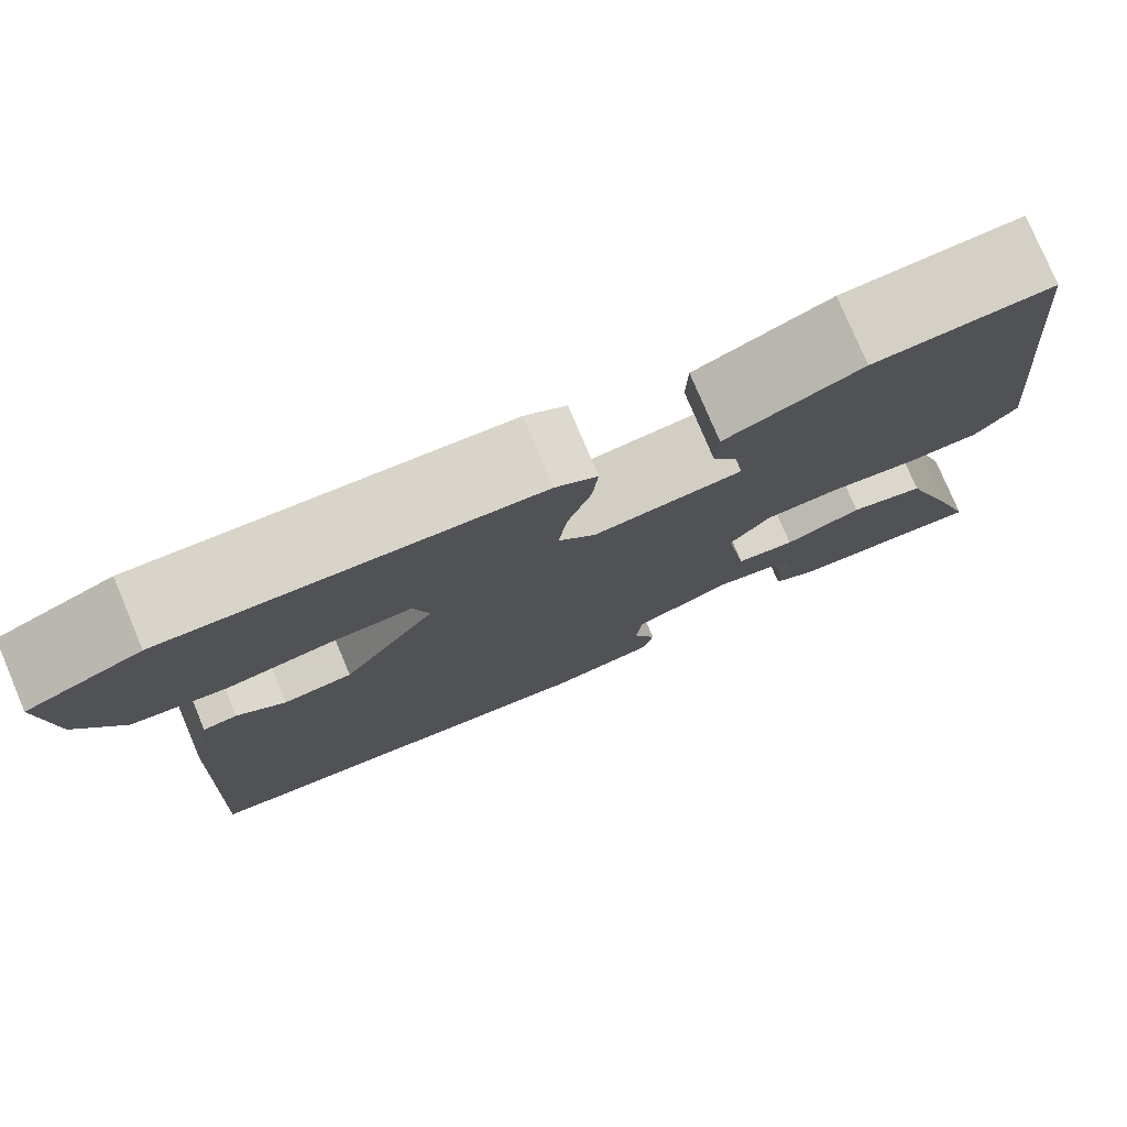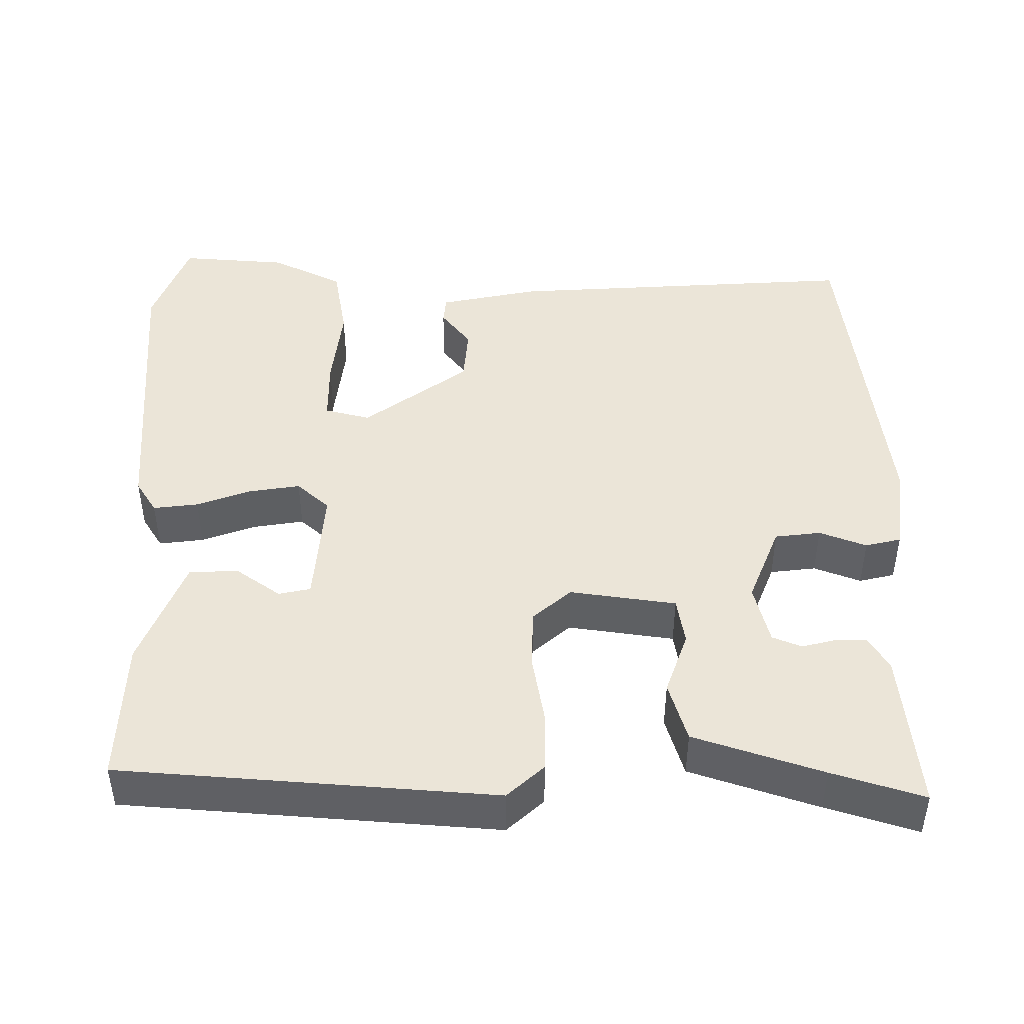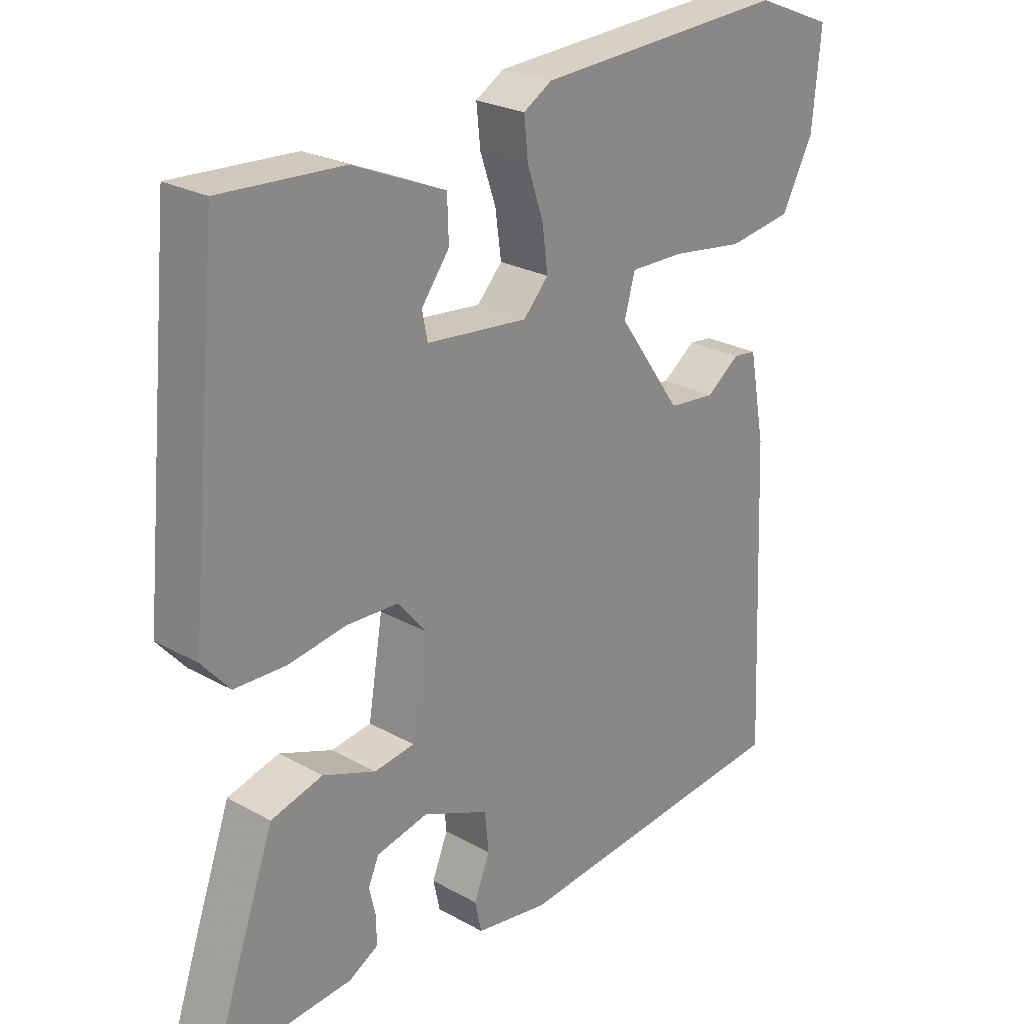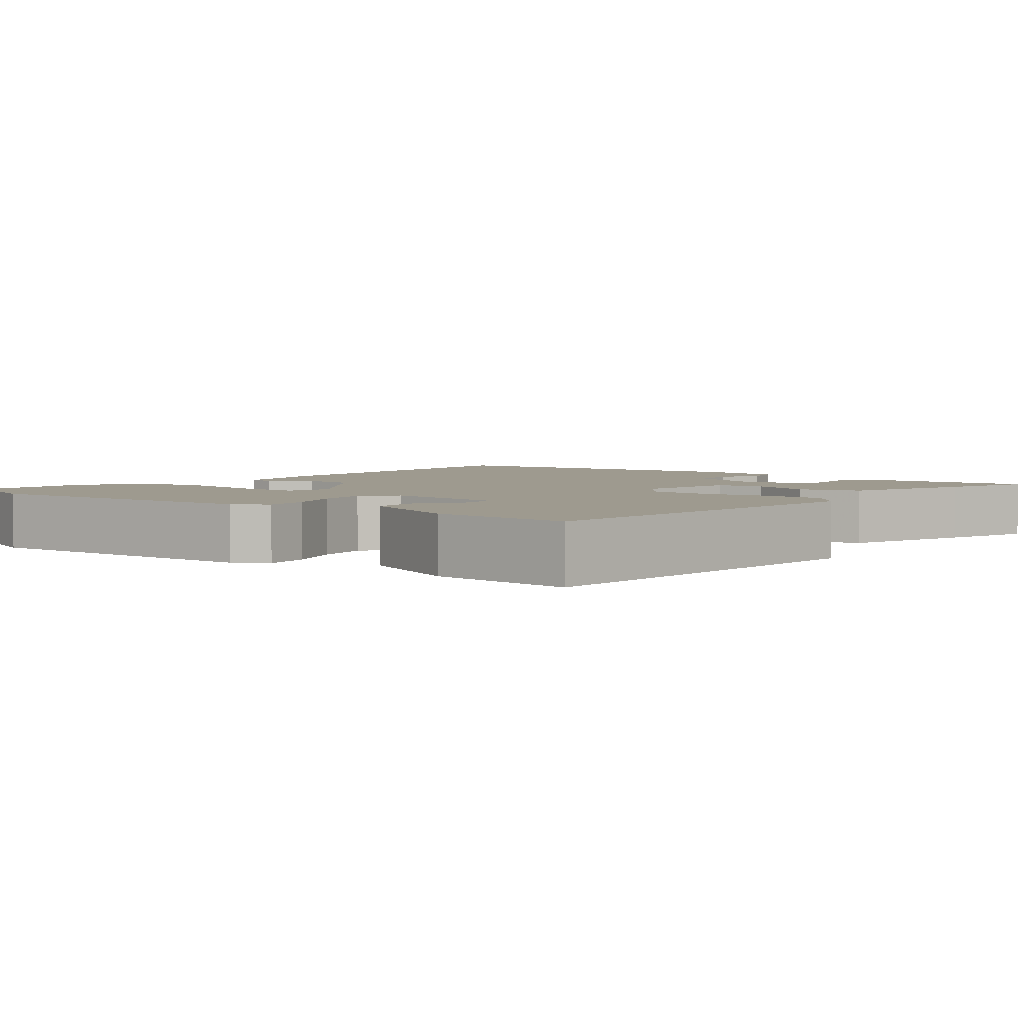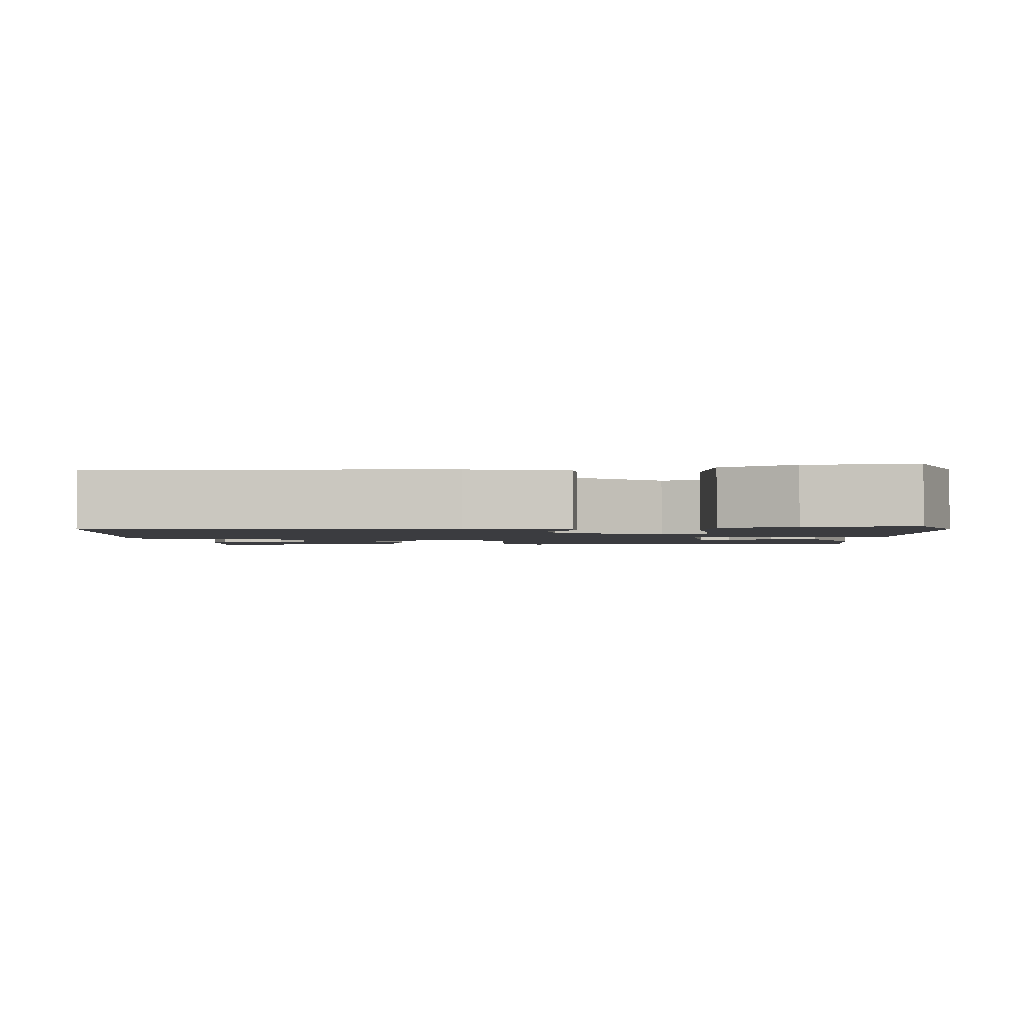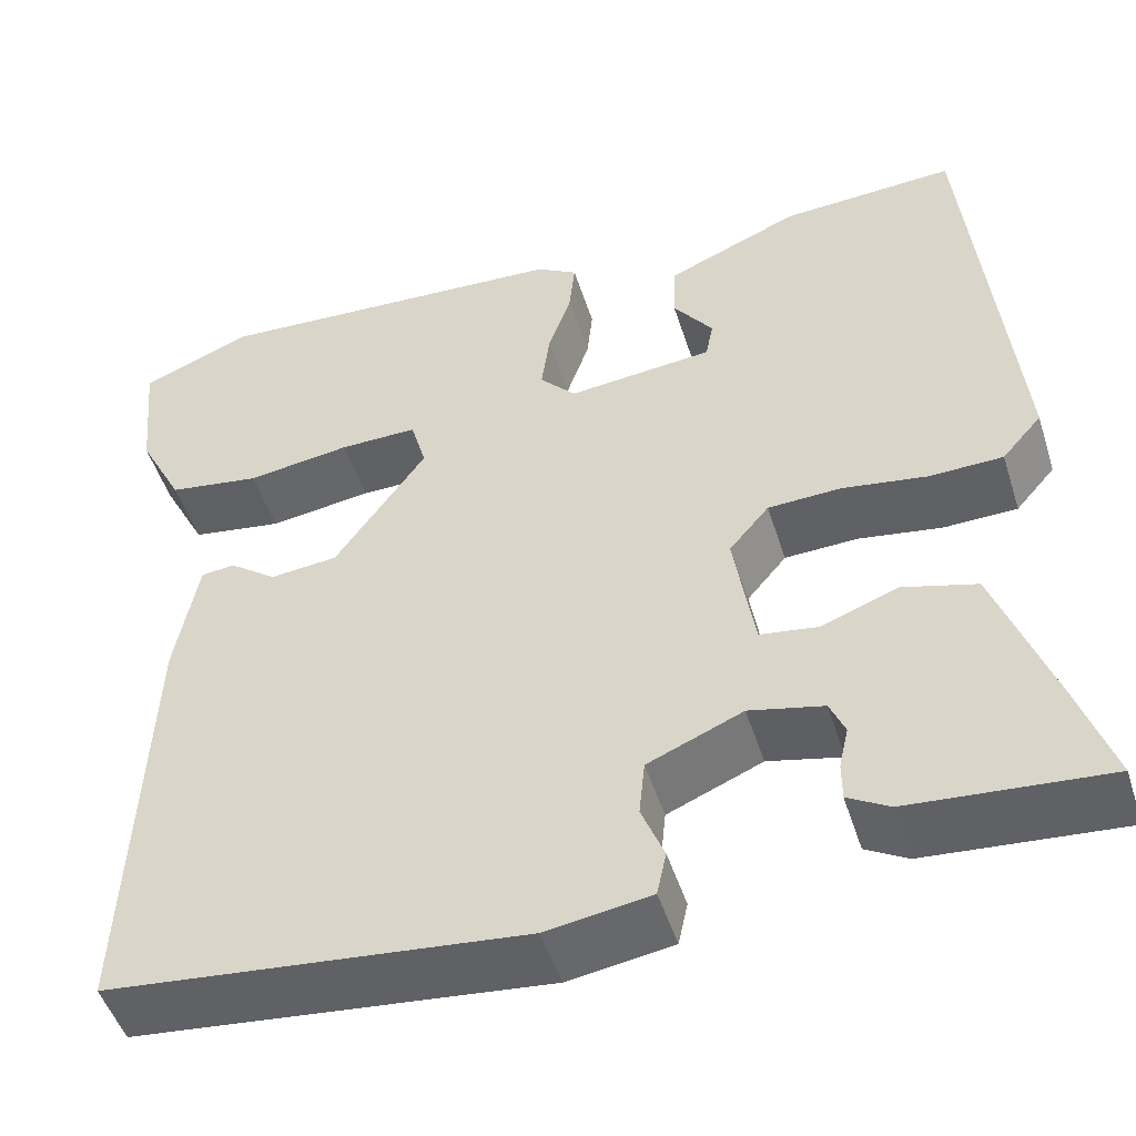
<metadata>
{"format":"obj","ext":"obj","renderer":"f3d","projection":"perspective","resolution":1024,"background":"white","views":[{"elev":78.0,"azim":-22.9,"up":"+Z"},{"elev":45.6,"azim":89.1,"up":"+Y"},{"elev":24.7,"azim":132.4,"up":"+Z"},{"elev":3.8,"azim":38.3,"up":"+Y"},{"elev":-2.0,"azim":-87.1,"up":"+Y"},{"elev":-49.4,"azim":17.5,"up":"+Z"}]}
</metadata>
<code>
v -0.548 0.07 0.481
v -0.431 0.07 0.528
v -0.052 0.07 0.506
v -0.009 0.07 0.48
v -0.015 0.07 0.422
v -0.039 0.07 0.352
v -0.048 0.07 0.286
v -0.01 0.07 0.245
v 0.143 0.07 0.26
v 0.151 0.07 0.301
v 0.109 0.07 0.358
v 0.111 0.07 0.421
v 0.251 0.07 0.48
v 0.435 0.07 0.49
v 0.481 0.07 0.009
v 0.439 0.07 -0.039
v 0.362 0.07 -0.041
v 0.273 0.07 -0.027
v 0.196 0.07 -0.03
v 0.154 0.07 -0.08
v 0.176 0.07 -0.216
v 0.237 0.07 -0.225
v 0.317 0.07 -0.195
v 0.395 0.07 -0.217
v 0.453 0.07 -0.381
v 0.492 0.07 -0.498
v 0.286 0.07 -0.481
v 0.242 0.07 -0.456
v 0.242 0.07 -0.416
v 0.252 0.07 -0.372
v 0.236 0.07 -0.335
v 0.158 0.07 -0.317
v 0.058 0.07 -0.359
v 0.052 0.07 -0.418
v 0.076 0.07 -0.478
v 0.066 0.07 -0.524
v -0.044 0.07 -0.541
v -0.479 0.07 -0.496
v -0.46 0.07 -0.043
v -0.436 0.07 0.086
v -0.401 0.07 0.09
v -0.351 0.07 0.053
v -0.28 0.07 0.06
v -0.184 0.07 0.196
v -0.2 0.07 0.254
v -0.282 0.07 0.253
v -0.391 0.07 0.238
v -0.488 0.07 0.253
v -0.535 0.07 0.344
v -0.548 0 0.481
v -0.431 0 0.528
v -0.052 0 0.506
v -0.009 0 0.48
v -0.015 0 0.422
v -0.039 0 0.352
v -0.048 0 0.286
v -0.01 0 0.245
v 0.143 0 0.26
v 0.151 0 0.301
v 0.109 0 0.358
v 0.111 0 0.421
v 0.251 0 0.48
v 0.435 0 0.49
v 0.481 0 0.009
v 0.439 0 -0.039
v 0.362 0 -0.041
v 0.273 0 -0.027
v 0.196 0 -0.03
v 0.154 0 -0.08
v 0.176 0 -0.216
v 0.237 0 -0.225
v 0.317 0 -0.195
v 0.395 0 -0.217
v 0.453 0 -0.381
v 0.492 0 -0.498
v 0.286 0 -0.481
v 0.242 0 -0.456
v 0.242 0 -0.416
v 0.252 0 -0.372
v 0.236 0 -0.335
v 0.158 0 -0.317
v 0.058 0 -0.359
v 0.052 0 -0.418
v 0.076 0 -0.478
v 0.066 0 -0.524
v -0.044 0 -0.541
v -0.479 0 -0.496
v -0.46 0 -0.043
v -0.436 0 0.086
v -0.401 0 0.09
v -0.351 0 0.053
v -0.28 0 0.06
v -0.184 0 0.196
v -0.2 0 0.254
v -0.282 0 0.253
v -0.391 0 0.238
v -0.488 0 0.253
v -0.535 0 0.344
f 4 5 6
f 3 4 6
f 2 3 6
f 1 2 6
f 49 1 6
f 48 49 6
f 47 48 6
f 46 47 6
f 45 46 6 7
f 44 45 7 8
f 43 44 8 9
f 40 41 42
f 39 40 42
f 38 39 42
f 37 38 42
f 36 37 42
f 35 36 42
f 34 35 42
f 33 34 42 43
f 32 33 43 9
f 28 29 30
f 27 28 30
f 26 27 30
f 25 26 30
f 24 25 30
f 23 24 30
f 22 23 30 31
f 21 22 31 32
f 16 17 18
f 15 16 18
f 14 15 18
f 13 14 18
f 12 13 18
f 10 11 12
f 10 12 18
f 9 10 18 19
f 20 21 32
f 20 32 9
f 9 19 20
f 55 54 53
f 55 53 52
f 55 52 51
f 55 51 50
f 55 50 98
f 55 98 97
f 55 97 96
f 55 96 95
f 56 55 95 94
f 57 56 94 93
f 58 57 93 92
f 91 90 89
f 91 89 88
f 91 88 87
f 91 87 86
f 91 86 85
f 91 85 84
f 91 84 83
f 92 91 83 82
f 58 92 82 81
f 79 78 77
f 79 77 76
f 79 76 75
f 79 75 74
f 79 74 73
f 79 73 72
f 80 79 72 71
f 81 80 71 70
f 67 66 65
f 67 65 64
f 67 64 63
f 67 63 62
f 67 62 61
f 61 60 59
f 67 61 59
f 68 67 59 58
f 81 70 69
f 58 81 69
f 69 68 58
f 1 50 51 2
f 2 51 52 3
f 3 52 53 4
f 4 53 54 5
f 5 54 55 6
f 6 55 56 7
f 7 56 57 8
f 8 57 58 9
f 9 58 59 10
f 10 59 60 11
f 11 60 61 12
f 12 61 62 13
f 13 62 63 14
f 14 63 64 15
f 15 64 65 16
f 16 65 66 17
f 17 66 67 18
f 18 67 68 19
f 19 68 69 20
f 20 69 70 21
f 21 70 71 22
f 22 71 72 23
f 23 72 73 24
f 24 73 74 25
f 25 74 75 26
f 26 75 76 27
f 27 76 77 28
f 28 77 78 29
f 29 78 79 30
f 30 79 80 31
f 31 80 81 32
f 32 81 82 33
f 33 82 83 34
f 34 83 84 35
f 35 84 85 36
f 36 85 86 37
f 37 86 87 38
f 38 87 88 39
f 39 88 89 40
f 40 89 90 41
f 41 90 91 42
f 42 91 92 43
f 43 92 93 44
f 44 93 94 45
f 45 94 95 46
f 46 95 96 47
f 47 96 97 48
f 48 97 98 49
f 49 98 50 1

</code>
